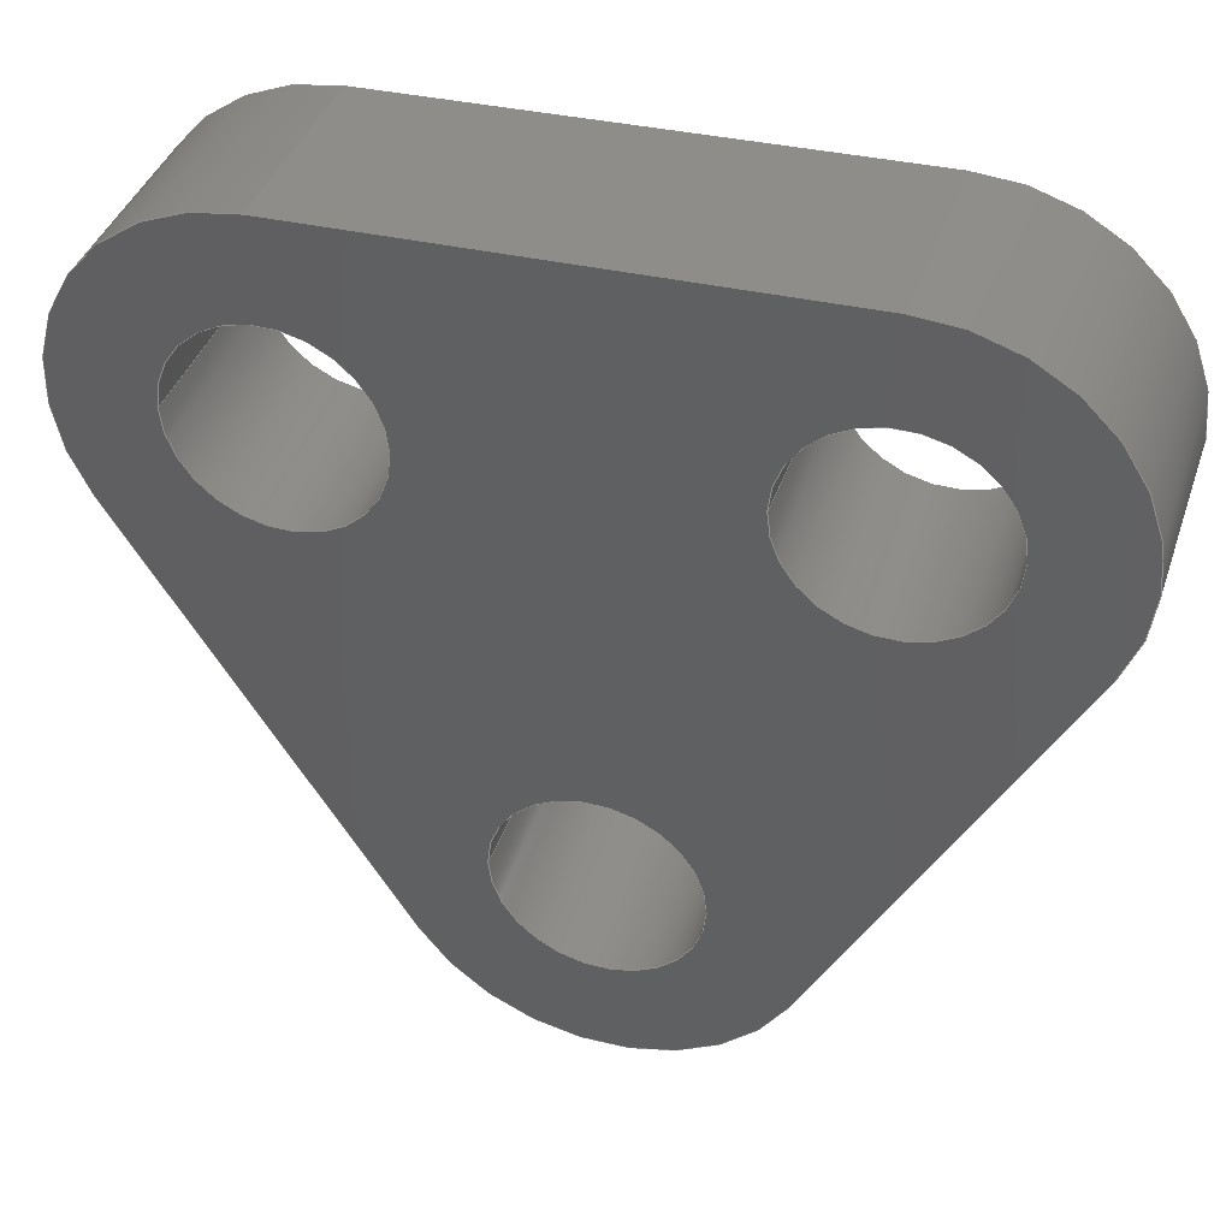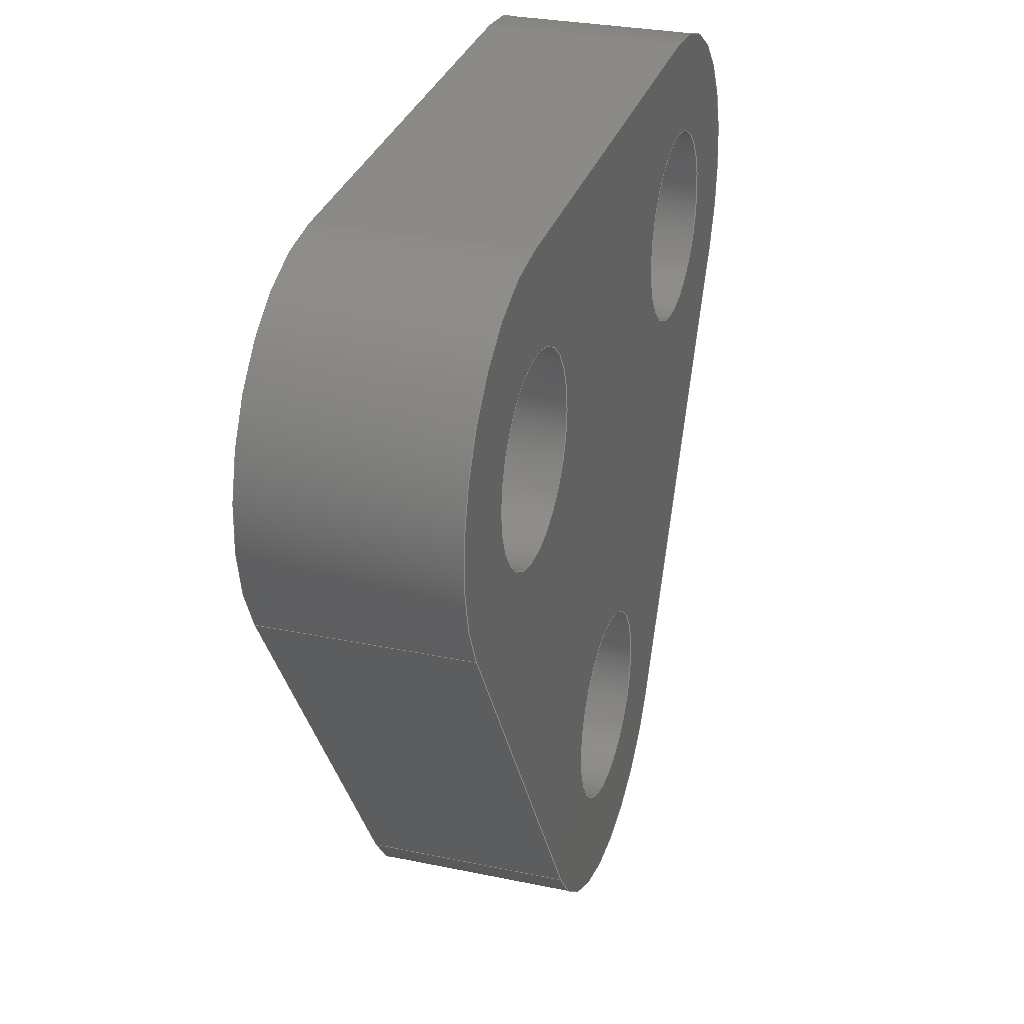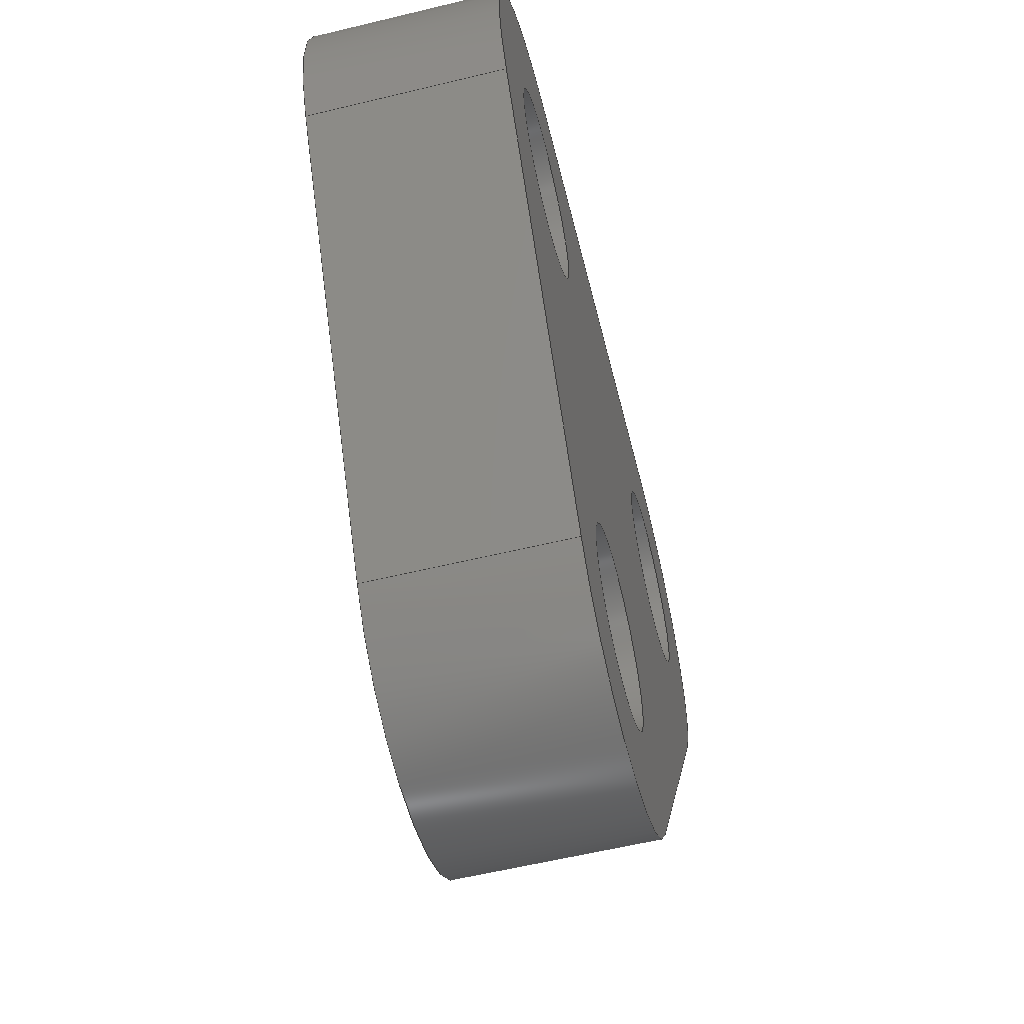
<metadata>
{"format":"step","ext":"step","renderer":"f3d","projection":"perspective","resolution":1024,"background":"white","views":[{"elev":40.2,"azim":18.1,"up":"+Z"},{"elev":29.4,"azim":-72.8,"up":"+Z"},{"elev":-58.9,"azim":-76.0,"up":"+Z"}]}
</metadata>
<code>
ISO-10303-21;
DATA;
#1=MECHANICAL_DESIGN_GEOMETRIC_PRESENTATION_REPRESENTATION('',(#4),#363);
#2=SHAPE_REPRESENTATION_RELATIONSHIP('SRR','None',#370,#3);
#3=ADVANCED_BREP_SHAPE_REPRESENTATION('',(#5),#362);
#4=STYLED_ITEM('',(#380),#5);
#5=MANIFOLD_SOLID_BREP('Body1',#203);
#6=FACE_BOUND('',#38,.T.);
#7=FACE_BOUND('',#39,.T.);
#8=FACE_BOUND('',#40,.T.);
#9=FACE_BOUND('',#42,.T.);
#10=FACE_BOUND('',#43,.T.);
#11=FACE_BOUND('',#44,.T.);
#12=PLANE('',#226);
#13=PLANE('',#230);
#14=PLANE('',#234);
#15=PLANE('',#238);
#16=PLANE('',#239);
#17=FACE_OUTER_BOUND('',#28,.T.);
#18=FACE_OUTER_BOUND('',#29,.T.);
#19=FACE_OUTER_BOUND('',#30,.T.);
#20=FACE_OUTER_BOUND('',#31,.T.);
#21=FACE_OUTER_BOUND('',#32,.T.);
#22=FACE_OUTER_BOUND('',#33,.T.);
#23=FACE_OUTER_BOUND('',#34,.T.);
#24=FACE_OUTER_BOUND('',#35,.T.);
#25=FACE_OUTER_BOUND('',#36,.T.);
#26=FACE_OUTER_BOUND('',#37,.T.);
#27=FACE_OUTER_BOUND('',#41,.T.);
#28=EDGE_LOOP('',(#132,#133,#134,#135));
#29=EDGE_LOOP('',(#136,#137,#138,#139));
#30=EDGE_LOOP('',(#140,#141,#142,#143));
#31=EDGE_LOOP('',(#144,#145,#146,#147));
#32=EDGE_LOOP('',(#148,#149,#150,#151));
#33=EDGE_LOOP('',(#152,#153,#154,#155));
#34=EDGE_LOOP('',(#156,#157,#158,#159));
#35=EDGE_LOOP('',(#160,#161,#162,#163));
#36=EDGE_LOOP('',(#164,#165,#166,#167));
#37=EDGE_LOOP('',(#168,#169,#170,#171,#172,#173));
#38=EDGE_LOOP('',(#174));
#39=EDGE_LOOP('',(#175));
#40=EDGE_LOOP('',(#176));
#41=EDGE_LOOP('',(#177,#178,#179,#180,#181,#182));
#42=EDGE_LOOP('',(#183));
#43=EDGE_LOOP('',(#184));
#44=EDGE_LOOP('',(#185));
#45=LINE('',#308,#60);
#46=LINE('',#314,#61);
#47=LINE('',#320,#62);
#48=LINE('',#325,#63);
#49=LINE('',#327,#64);
#50=LINE('',#329,#65);
#51=LINE('',#330,#66);
#52=LINE('',#336,#67);
#53=LINE('',#339,#68);
#54=LINE('',#341,#69);
#55=LINE('',#342,#70);
#56=LINE('',#348,#71);
#57=LINE('',#351,#72);
#58=LINE('',#353,#73);
#59=LINE('',#354,#74);
#60=VECTOR('',#246,2.5);
#61=VECTOR('',#253,2.5);
#62=VECTOR('',#260,2.5);
#63=VECTOR('',#265,10);
#64=VECTOR('',#266,10);
#65=VECTOR('',#267,10);
#66=VECTOR('',#268,10);
#67=VECTOR('',#275,10);
#68=VECTOR('',#278,10);
#69=VECTOR('',#279,10);
#70=VECTOR('',#280,10);
#71=VECTOR('',#287,10);
#72=VECTOR('',#290,10);
#73=VECTOR('',#291,10);
#74=VECTOR('',#292,10);
#75=CIRCLE('',#218,2.5);
#76=CIRCLE('',#219,2.5);
#77=CIRCLE('',#221,2.5);
#78=CIRCLE('',#222,2.5);
#79=CIRCLE('',#224,2.5);
#80=CIRCLE('',#225,2.5);
#81=CIRCLE('',#228,5);
#82=CIRCLE('',#229,5);
#83=CIRCLE('',#232,5);
#84=CIRCLE('',#233,5);
#85=CIRCLE('',#236,5);
#86=CIRCLE('',#237,5);
#87=VERTEX_POINT('',#305);
#88=VERTEX_POINT('',#307);
#89=VERTEX_POINT('',#311);
#90=VERTEX_POINT('',#313);
#91=VERTEX_POINT('',#317);
#92=VERTEX_POINT('',#319);
#93=VERTEX_POINT('',#323);
#94=VERTEX_POINT('',#324);
#95=VERTEX_POINT('',#326);
#96=VERTEX_POINT('',#328);
#97=VERTEX_POINT('',#332);
#98=VERTEX_POINT('',#334);
#99=VERTEX_POINT('',#338);
#100=VERTEX_POINT('',#340);
#101=VERTEX_POINT('',#344);
#102=VERTEX_POINT('',#346);
#103=VERTEX_POINT('',#350);
#104=VERTEX_POINT('',#352);
#105=EDGE_CURVE('',#87,#87,#75,.T.);
#106=EDGE_CURVE('',#87,#88,#45,.T.);
#107=EDGE_CURVE('',#88,#88,#76,.T.);
#108=EDGE_CURVE('',#89,#89,#77,.T.);
#109=EDGE_CURVE('',#89,#90,#46,.T.);
#110=EDGE_CURVE('',#90,#90,#78,.T.);
#111=EDGE_CURVE('',#91,#91,#79,.T.);
#112=EDGE_CURVE('',#91,#92,#47,.T.);
#113=EDGE_CURVE('',#92,#92,#80,.T.);
#114=EDGE_CURVE('',#93,#94,#48,.T.);
#115=EDGE_CURVE('',#93,#95,#49,.T.);
#116=EDGE_CURVE('',#96,#95,#50,.T.);
#117=EDGE_CURVE('',#94,#96,#51,.T.);
#118=EDGE_CURVE('',#97,#94,#81,.T.);
#119=EDGE_CURVE('',#98,#96,#82,.T.);
#120=EDGE_CURVE('',#97,#98,#52,.T.);
#121=EDGE_CURVE('',#97,#99,#53,.T.);
#122=EDGE_CURVE('',#100,#98,#54,.T.);
#123=EDGE_CURVE('',#99,#100,#55,.T.);
#124=EDGE_CURVE('',#101,#99,#83,.T.);
#125=EDGE_CURVE('',#102,#100,#84,.T.);
#126=EDGE_CURVE('',#101,#102,#56,.T.);
#127=EDGE_CURVE('',#101,#103,#57,.T.);
#128=EDGE_CURVE('',#104,#102,#58,.T.);
#129=EDGE_CURVE('',#103,#104,#59,.T.);
#130=EDGE_CURVE('',#93,#103,#85,.T.);
#131=EDGE_CURVE('',#95,#104,#86,.T.);
#132=ORIENTED_EDGE('',*,*,#105,.F.);
#133=ORIENTED_EDGE('',*,*,#106,.T.);
#134=ORIENTED_EDGE('',*,*,#107,.T.);
#135=ORIENTED_EDGE('',*,*,#106,.F.);
#136=ORIENTED_EDGE('',*,*,#108,.F.);
#137=ORIENTED_EDGE('',*,*,#109,.T.);
#138=ORIENTED_EDGE('',*,*,#110,.T.);
#139=ORIENTED_EDGE('',*,*,#109,.F.);
#140=ORIENTED_EDGE('',*,*,#111,.F.);
#141=ORIENTED_EDGE('',*,*,#112,.T.);
#142=ORIENTED_EDGE('',*,*,#113,.T.);
#143=ORIENTED_EDGE('',*,*,#112,.F.);
#144=ORIENTED_EDGE('',*,*,#114,.F.);
#145=ORIENTED_EDGE('',*,*,#115,.T.);
#146=ORIENTED_EDGE('',*,*,#116,.F.);
#147=ORIENTED_EDGE('',*,*,#117,.F.);
#148=ORIENTED_EDGE('',*,*,#118,.T.);
#149=ORIENTED_EDGE('',*,*,#117,.T.);
#150=ORIENTED_EDGE('',*,*,#119,.F.);
#151=ORIENTED_EDGE('',*,*,#120,.F.);
#152=ORIENTED_EDGE('',*,*,#121,.F.);
#153=ORIENTED_EDGE('',*,*,#120,.T.);
#154=ORIENTED_EDGE('',*,*,#122,.F.);
#155=ORIENTED_EDGE('',*,*,#123,.F.);
#156=ORIENTED_EDGE('',*,*,#124,.T.);
#157=ORIENTED_EDGE('',*,*,#123,.T.);
#158=ORIENTED_EDGE('',*,*,#125,.F.);
#159=ORIENTED_EDGE('',*,*,#126,.F.);
#160=ORIENTED_EDGE('',*,*,#127,.F.);
#161=ORIENTED_EDGE('',*,*,#126,.T.);
#162=ORIENTED_EDGE('',*,*,#128,.F.);
#163=ORIENTED_EDGE('',*,*,#129,.F.);
#164=ORIENTED_EDGE('',*,*,#130,.T.);
#165=ORIENTED_EDGE('',*,*,#129,.T.);
#166=ORIENTED_EDGE('',*,*,#131,.F.);
#167=ORIENTED_EDGE('',*,*,#115,.F.);
#168=ORIENTED_EDGE('',*,*,#131,.T.);
#169=ORIENTED_EDGE('',*,*,#128,.T.);
#170=ORIENTED_EDGE('',*,*,#125,.T.);
#171=ORIENTED_EDGE('',*,*,#122,.T.);
#172=ORIENTED_EDGE('',*,*,#119,.T.);
#173=ORIENTED_EDGE('',*,*,#116,.T.);
#174=ORIENTED_EDGE('',*,*,#111,.T.);
#175=ORIENTED_EDGE('',*,*,#108,.T.);
#176=ORIENTED_EDGE('',*,*,#105,.T.);
#177=ORIENTED_EDGE('',*,*,#130,.F.);
#178=ORIENTED_EDGE('',*,*,#114,.T.);
#179=ORIENTED_EDGE('',*,*,#118,.F.);
#180=ORIENTED_EDGE('',*,*,#121,.T.);
#181=ORIENTED_EDGE('',*,*,#124,.F.);
#182=ORIENTED_EDGE('',*,*,#127,.T.);
#183=ORIENTED_EDGE('',*,*,#113,.F.);
#184=ORIENTED_EDGE('',*,*,#110,.F.);
#185=ORIENTED_EDGE('',*,*,#107,.F.);
#186=CYLINDRICAL_SURFACE('',#217,2.5);
#187=CYLINDRICAL_SURFACE('',#220,2.5);
#188=CYLINDRICAL_SURFACE('',#223,2.5);
#189=CYLINDRICAL_SURFACE('',#227,5);
#190=CYLINDRICAL_SURFACE('',#231,5);
#191=CYLINDRICAL_SURFACE('',#235,5);
#192=ADVANCED_FACE('',(#17),#186,.F.);
#193=ADVANCED_FACE('',(#18),#187,.F.);
#194=ADVANCED_FACE('',(#19),#188,.F.);
#195=ADVANCED_FACE('',(#20),#12,.T.);
#196=ADVANCED_FACE('',(#21),#189,.T.);
#197=ADVANCED_FACE('',(#22),#13,.T.);
#198=ADVANCED_FACE('',(#23),#190,.T.);
#199=ADVANCED_FACE('',(#24),#14,.T.);
#200=ADVANCED_FACE('',(#25),#191,.T.);
#201=ADVANCED_FACE('',(#26,#6,#7,#8),#15,.T.);
#202=ADVANCED_FACE('',(#27,#9,#10,#11),#16,.F.);
#203=CLOSED_SHELL('',(#192,#193,#194,#195,#196,#197,#198,#199,#200,#201,
#202));
#204=DERIVED_UNIT_ELEMENT(#206,1);
#205=DERIVED_UNIT_ELEMENT(#365,3);
#206=(
MASS_UNIT()
NAMED_UNIT(*)
SI_UNIT(.KILO.,.GRAM.)
);
#207=DERIVED_UNIT((#204,#205));
#208=MEASURE_REPRESENTATION_ITEM('density measure',
POSITIVE_RATIO_MEASURE(7850),#207);
#209=PROPERTY_DEFINITION_REPRESENTATION(#214,#211);
#210=PROPERTY_DEFINITION_REPRESENTATION(#215,#212);
#211=REPRESENTATION('material name',(#213),#362);
#212=REPRESENTATION('density',(#208),#362);
#213=DESCRIPTIVE_REPRESENTATION_ITEM('Steel','Steel');
#214=PROPERTY_DEFINITION('material property','material name',#372);
#215=PROPERTY_DEFINITION('material property','density of part',#372);
#216=AXIS2_PLACEMENT_3D('placement',#303,#240,#241);
#217=AXIS2_PLACEMENT_3D('',#304,#242,#243);
#218=AXIS2_PLACEMENT_3D('',#306,#244,#245);
#219=AXIS2_PLACEMENT_3D('',#309,#247,#248);
#220=AXIS2_PLACEMENT_3D('',#310,#249,#250);
#221=AXIS2_PLACEMENT_3D('',#312,#251,#252);
#222=AXIS2_PLACEMENT_3D('',#315,#254,#255);
#223=AXIS2_PLACEMENT_3D('',#316,#256,#257);
#224=AXIS2_PLACEMENT_3D('',#318,#258,#259);
#225=AXIS2_PLACEMENT_3D('',#321,#261,#262);
#226=AXIS2_PLACEMENT_3D('',#322,#263,#264);
#227=AXIS2_PLACEMENT_3D('',#331,#269,#270);
#228=AXIS2_PLACEMENT_3D('',#333,#271,#272);
#229=AXIS2_PLACEMENT_3D('',#335,#273,#274);
#230=AXIS2_PLACEMENT_3D('',#337,#276,#277);
#231=AXIS2_PLACEMENT_3D('',#343,#281,#282);
#232=AXIS2_PLACEMENT_3D('',#345,#283,#284);
#233=AXIS2_PLACEMENT_3D('',#347,#285,#286);
#234=AXIS2_PLACEMENT_3D('',#349,#288,#289);
#235=AXIS2_PLACEMENT_3D('',#355,#293,#294);
#236=AXIS2_PLACEMENT_3D('',#356,#295,#296);
#237=AXIS2_PLACEMENT_3D('',#357,#297,#298);
#238=AXIS2_PLACEMENT_3D('',#358,#299,#300);
#239=AXIS2_PLACEMENT_3D('',#359,#301,#302);
#240=DIRECTION('axis',(0,0,1));
#241=DIRECTION('refdir',(1,0,0));
#242=DIRECTION('center_axis',(0,1,0));
#243=DIRECTION('ref_axis',(1,0,0));
#244=DIRECTION('center_axis',(0,-1,0));
#245=DIRECTION('ref_axis',(1,0,0));
#246=DIRECTION('',(0,-1,0));
#247=DIRECTION('center_axis',(0,-1,0));
#248=DIRECTION('ref_axis',(1,0,0));
#249=DIRECTION('center_axis',(0,1,0));
#250=DIRECTION('ref_axis',(1,0,0));
#251=DIRECTION('center_axis',(0,-1,0));
#252=DIRECTION('ref_axis',(1,0,0));
#253=DIRECTION('',(0,-1,0));
#254=DIRECTION('center_axis',(0,-1,0));
#255=DIRECTION('ref_axis',(1,0,0));
#256=DIRECTION('center_axis',(0,1,0));
#257=DIRECTION('ref_axis',(1,0,0));
#258=DIRECTION('center_axis',(0,-1,0));
#259=DIRECTION('ref_axis',(1,0,0));
#260=DIRECTION('',(0,-1,0));
#261=DIRECTION('center_axis',(0,-1,0));
#262=DIRECTION('ref_axis',(1,0,0));
#263=DIRECTION('center_axis',(0.8828,0,-0.4697));
#264=DIRECTION('ref_axis',(-0.4697,0,-0.8828));
#265=DIRECTION('',(0.4697,0,0.8828));
#266=DIRECTION('',(0,1,0));
#267=DIRECTION('',(-0.4697,0,-0.8828));
#268=DIRECTION('',(0,1,0));
#269=DIRECTION('center_axis',(0,1,0));
#270=DIRECTION('ref_axis',(-0.03465,0,0.9994));
#271=DIRECTION('center_axis',(0,1,0));
#272=DIRECTION('ref_axis',(-0.03465,0,0.9994));
#273=DIRECTION('center_axis',(0,1,0));
#274=DIRECTION('ref_axis',(-0.03465,0,0.9994));
#275=DIRECTION('',(0,1,0));
#276=DIRECTION('center_axis',(-0.03465,0,0.9994));
#277=DIRECTION('ref_axis',(0.9994,0,0.03465));
#278=DIRECTION('',(-0.9994,0,-0.03465));
#279=DIRECTION('',(0.9994,0,0.03465));
#280=DIRECTION('',(0,1,0));
#281=DIRECTION('center_axis',(0,1,0));
#282=DIRECTION('ref_axis',(-0.8482,0,-0.5297));
#283=DIRECTION('center_axis',(0,1,0));
#284=DIRECTION('ref_axis',(-0.8482,0,-0.5297));
#285=DIRECTION('center_axis',(0,1,0));
#286=DIRECTION('ref_axis',(-0.8482,0,-0.5297));
#287=DIRECTION('',(0,1,0));
#288=DIRECTION('center_axis',(-0.8482,0,-0.5297));
#289=DIRECTION('ref_axis',(-0.5297,0,0.8482));
#290=DIRECTION('',(0.5297,0,-0.8482));
#291=DIRECTION('',(-0.5297,0,0.8482));
#292=DIRECTION('',(0,1,0));
#293=DIRECTION('center_axis',(0,1,0));
#294=DIRECTION('ref_axis',(0.8828,0,-0.4697));
#295=DIRECTION('center_axis',(0,1,0));
#296=DIRECTION('ref_axis',(0.8828,0,-0.4697));
#297=DIRECTION('center_axis',(0,1,0));
#298=DIRECTION('ref_axis',(0.8828,0,-0.4697));
#299=DIRECTION('center_axis',(0,1,0));
#300=DIRECTION('ref_axis',(1,0,0));
#301=DIRECTION('center_axis',(0,1,0));
#302=DIRECTION('ref_axis',(1,0,0));
#303=CARTESIAN_POINT('',(0,0,0));
#304=CARTESIAN_POINT('Origin',(57.57,0,-22.71));
#305=CARTESIAN_POINT('',(55.07,5,-22.71));
#306=CARTESIAN_POINT('Origin',(57.57,5,-22.71));
#307=CARTESIAN_POINT('',(55.07,0,-22.71));
#308=CARTESIAN_POINT('',(55.07,0,-22.71));
#309=CARTESIAN_POINT('Origin',(57.57,0,-22.71));
#310=CARTESIAN_POINT('Origin',(44.9,0,-23.15));
#311=CARTESIAN_POINT('',(42.4,5,-23.15));
#312=CARTESIAN_POINT('Origin',(44.9,5,-23.15));
#313=CARTESIAN_POINT('',(42.4,0,-23.15));
#314=CARTESIAN_POINT('',(42.4,0,-23.15));
#315=CARTESIAN_POINT('Origin',(44.9,0,-23.15));
#316=CARTESIAN_POINT('Origin',(51.62,0,-33.9));
#317=CARTESIAN_POINT('',(49.12,5,-33.9));
#318=CARTESIAN_POINT('Origin',(51.62,5,-33.9));
#319=CARTESIAN_POINT('',(49.12,0,-33.9));
#320=CARTESIAN_POINT('',(49.12,0,-33.9));
#321=CARTESIAN_POINT('Origin',(51.62,0,-33.9));
#322=CARTESIAN_POINT('Origin',(61.99,0,-25.06));
#323=CARTESIAN_POINT('',(56.03,0,-36.25));
#324=CARTESIAN_POINT('',(61.99,0,-25.06));
#325=CARTESIAN_POINT('',(56.03,0,-36.25));
#326=CARTESIAN_POINT('',(56.03,5,-36.25));
#327=CARTESIAN_POINT('',(56.03,0,-36.25));
#328=CARTESIAN_POINT('',(61.99,5,-25.06));
#329=CARTESIAN_POINT('',(56.03,5,-36.25));
#330=CARTESIAN_POINT('',(61.99,0,-25.06));
#331=CARTESIAN_POINT('Origin',(57.57,0,-22.71));
#332=CARTESIAN_POINT('',(57.4,0,-17.71));
#333=CARTESIAN_POINT('Origin',(57.57,0,-22.71));
#334=CARTESIAN_POINT('',(57.4,5,-17.71));
#335=CARTESIAN_POINT('Origin',(57.57,5,-22.71));
#336=CARTESIAN_POINT('',(57.4,0,-17.71));
#337=CARTESIAN_POINT('Origin',(44.73,0,-18.15));
#338=CARTESIAN_POINT('',(44.73,0,-18.15));
#339=CARTESIAN_POINT('',(57.4,0,-17.71));
#340=CARTESIAN_POINT('',(44.73,5,-18.15));
#341=CARTESIAN_POINT('',(57.4,5,-17.71));
#342=CARTESIAN_POINT('',(44.73,0,-18.15));
#343=CARTESIAN_POINT('Origin',(44.9,0,-23.15));
#344=CARTESIAN_POINT('',(40.66,0,-25.79));
#345=CARTESIAN_POINT('Origin',(44.9,0,-23.15));
#346=CARTESIAN_POINT('',(40.66,5,-25.79));
#347=CARTESIAN_POINT('Origin',(44.9,5,-23.15));
#348=CARTESIAN_POINT('',(40.66,0,-25.79));
#349=CARTESIAN_POINT('Origin',(47.38,0,-36.55));
#350=CARTESIAN_POINT('',(47.38,0,-36.55));
#351=CARTESIAN_POINT('',(40.66,0,-25.79));
#352=CARTESIAN_POINT('',(47.38,5,-36.55));
#353=CARTESIAN_POINT('',(40.66,5,-25.79));
#354=CARTESIAN_POINT('',(47.38,0,-36.55));
#355=CARTESIAN_POINT('Origin',(51.62,0,-33.9));
#356=CARTESIAN_POINT('Origin',(51.62,0,-33.9));
#357=CARTESIAN_POINT('Origin',(51.62,5,-33.9));
#358=CARTESIAN_POINT('Origin',(51.24,5,-28.3));
#359=CARTESIAN_POINT('Origin',(51.24,0,-28.3));
#360=UNCERTAINTY_MEASURE_WITH_UNIT(LENGTH_MEASURE(0.01),#364,
'DISTANCE_ACCURACY_VALUE',
'Maximum model space distance between geometric entities at asserted c
onnectivities');
#361=UNCERTAINTY_MEASURE_WITH_UNIT(LENGTH_MEASURE(0.01),#364,
'DISTANCE_ACCURACY_VALUE',
'Maximum model space distance between geometric entities at asserted c
onnectivities');
#362=(
GEOMETRIC_REPRESENTATION_CONTEXT(3)
GLOBAL_UNCERTAINTY_ASSIGNED_CONTEXT((#360))
GLOBAL_UNIT_ASSIGNED_CONTEXT((#364,#366,#367))
REPRESENTATION_CONTEXT('','3D')
);
#363=(
GEOMETRIC_REPRESENTATION_CONTEXT(3)
GLOBAL_UNCERTAINTY_ASSIGNED_CONTEXT((#361))
GLOBAL_UNIT_ASSIGNED_CONTEXT((#364,#366,#367))
REPRESENTATION_CONTEXT('','3D')
);
#364=(
LENGTH_UNIT()
NAMED_UNIT(*)
SI_UNIT(.MILLI.,.METRE.)
);
#365=(
LENGTH_UNIT()
NAMED_UNIT(*)
SI_UNIT($,.METRE.)
);
#366=(
NAMED_UNIT(*)
PLANE_ANGLE_UNIT()
SI_UNIT($,.RADIAN.)
);
#367=(
NAMED_UNIT(*)
SI_UNIT($,.STERADIAN.)
SOLID_ANGLE_UNIT()
);
#368=SHAPE_DEFINITION_REPRESENTATION(#369,#370);
#369=PRODUCT_DEFINITION_SHAPE('',$,#372);
#370=SHAPE_REPRESENTATION('',(#216),#362);
#371=PRODUCT_DEFINITION_CONTEXT('part definition',#376,'design');
#372=PRODUCT_DEFINITION('Untitled','Untitled',#373,#371);
#373=PRODUCT_DEFINITION_FORMATION('',$,#378);
#374=PRODUCT_RELATED_PRODUCT_CATEGORY('Untitled','Untitled',(#378));
#375=APPLICATION_PROTOCOL_DEFINITION('international standard',
'automotive_design',2009,#376);
#376=APPLICATION_CONTEXT(
'Core Data for Automotive Mechanical Design Process');
#377=PRODUCT_CONTEXT('part definition',#376,'mechanical');
#378=PRODUCT('Untitled','Untitled',$,(#377));
#379=PRESENTATION_STYLE_ASSIGNMENT((#381));
#380=PRESENTATION_STYLE_ASSIGNMENT((#382));
#381=SURFACE_STYLE_USAGE(.BOTH.,#383);
#382=SURFACE_STYLE_USAGE(.BOTH.,#384);
#383=SURFACE_SIDE_STYLE('',(#385));
#384=SURFACE_SIDE_STYLE('',(#386));
#385=SURFACE_STYLE_FILL_AREA(#387);
#386=SURFACE_STYLE_FILL_AREA(#388);
#387=FILL_AREA_STYLE('Steel - Satin',(#389));
#388=FILL_AREA_STYLE('Aluminum - Anodized Glossy (Blue)',(#390));
#389=FILL_AREA_STYLE_COLOUR('Steel - Satin',#391);
#390=FILL_AREA_STYLE_COLOUR('Aluminum - Anodized Glossy (Blue)',#392);
#391=COLOUR_RGB('Steel - Satin',0.6275,0.6275,0.6275);
#392=COLOUR_RGB('Aluminum - Anodized Glossy (Blue)',0.349,0.5843,
0.8549);
ENDSEC;
END-ISO-10303-21;

</code>
